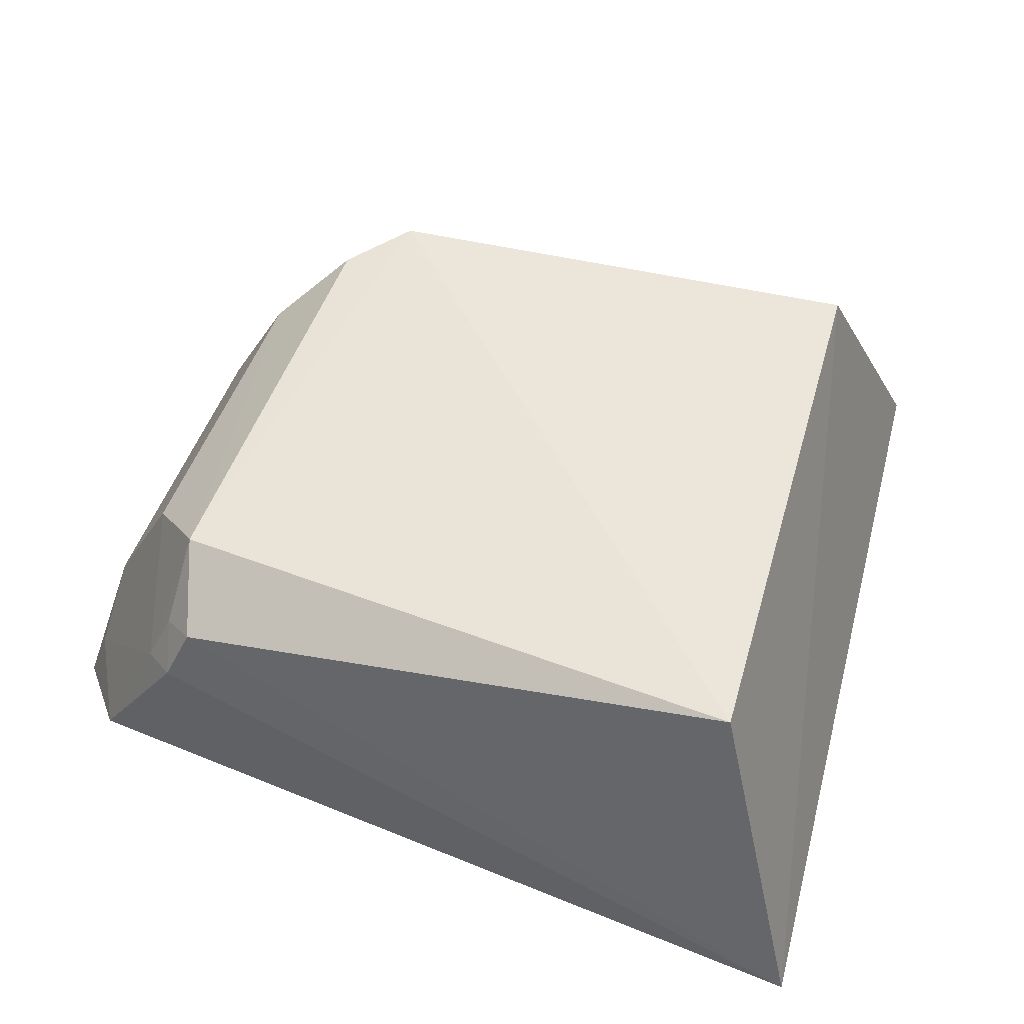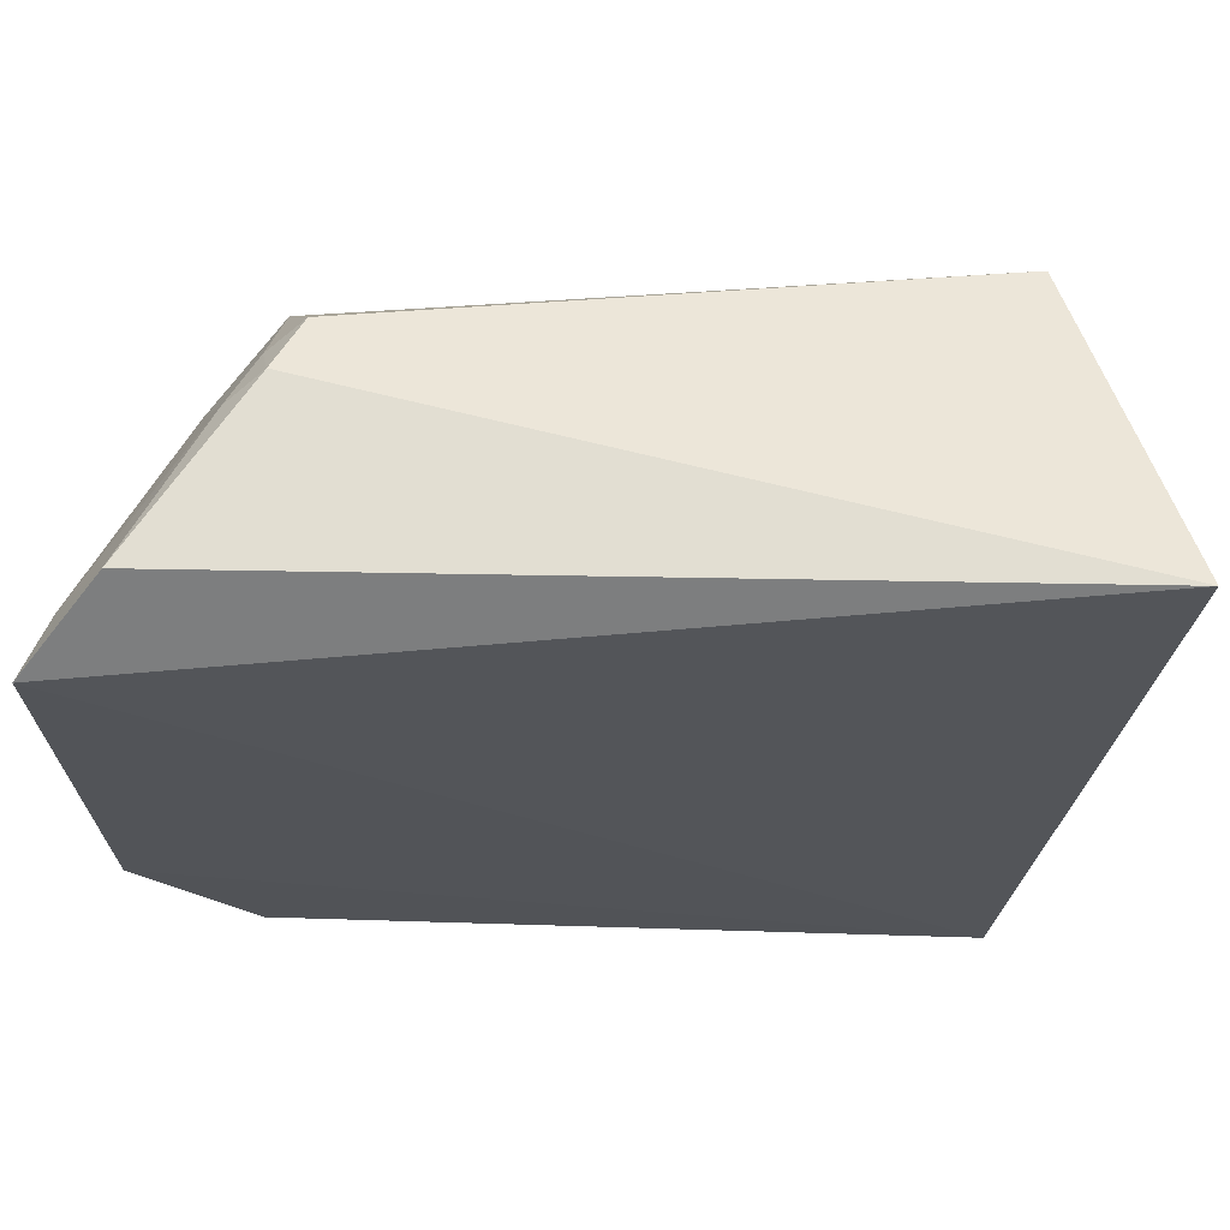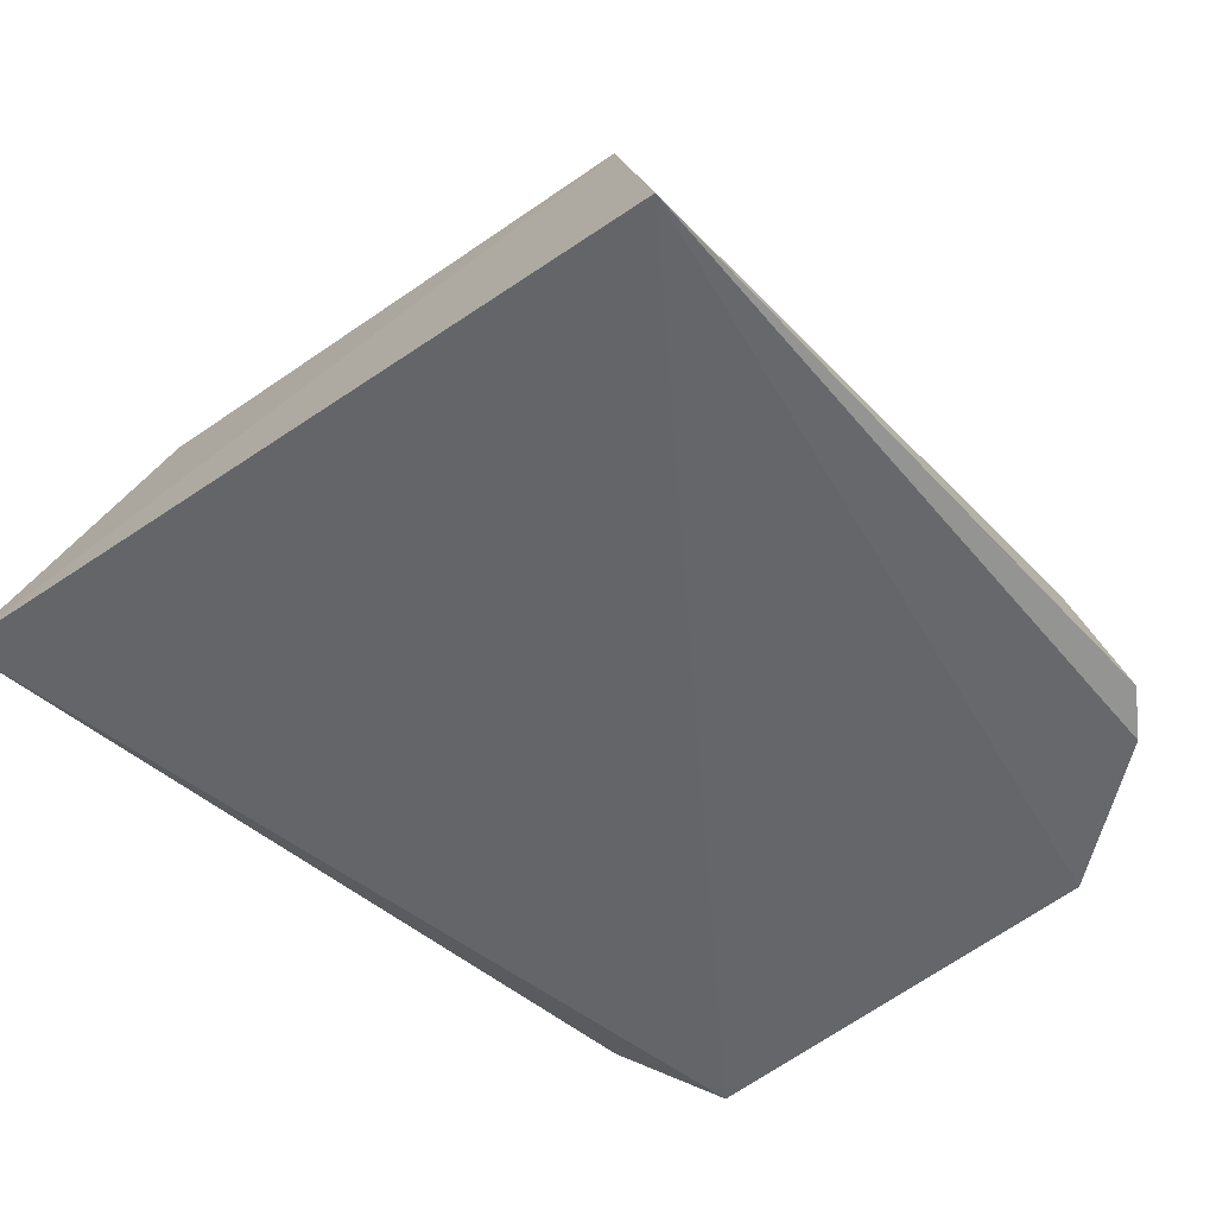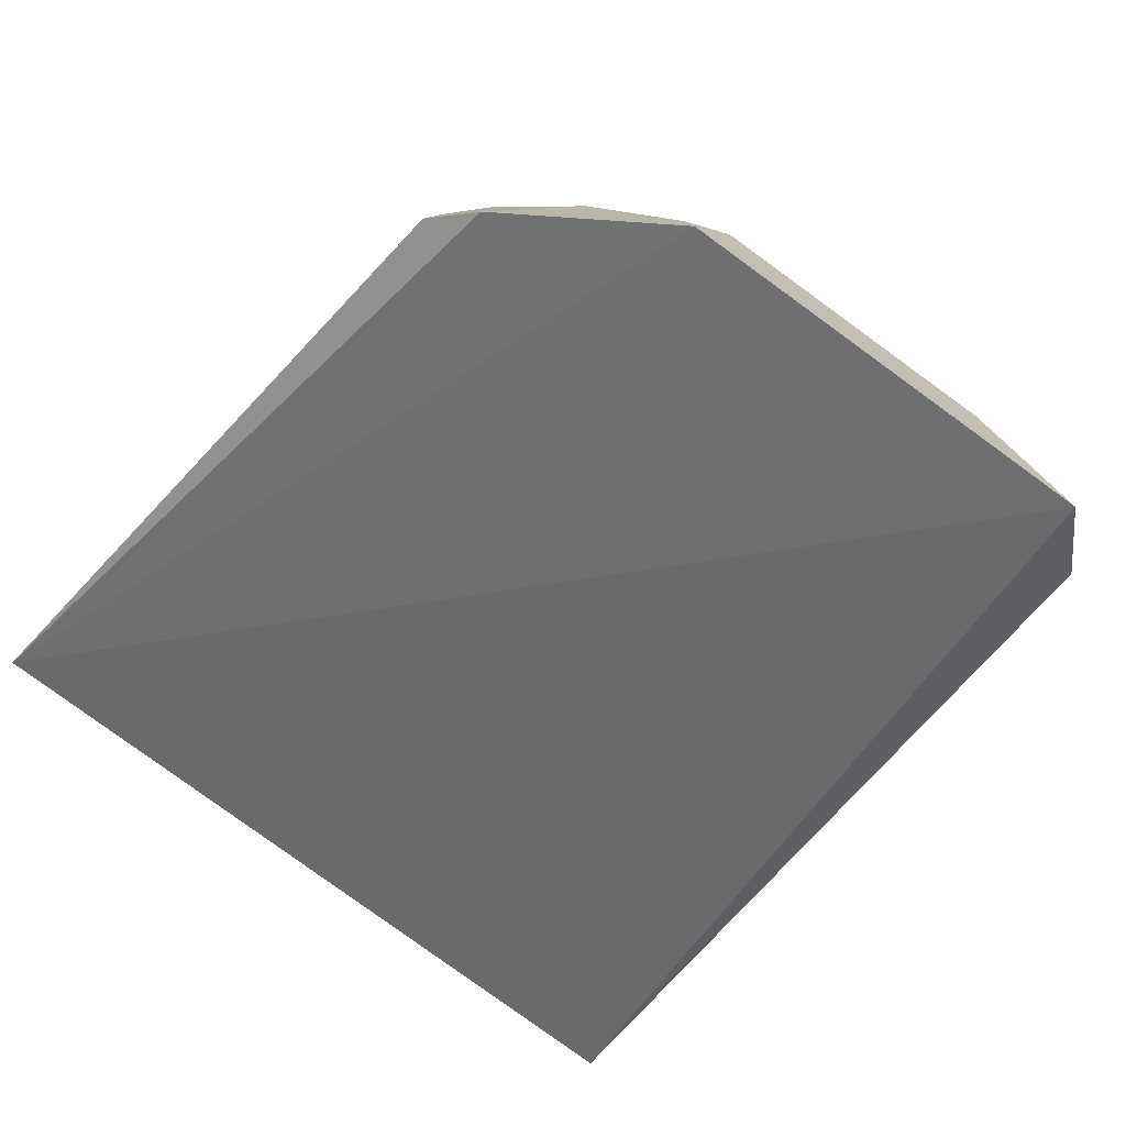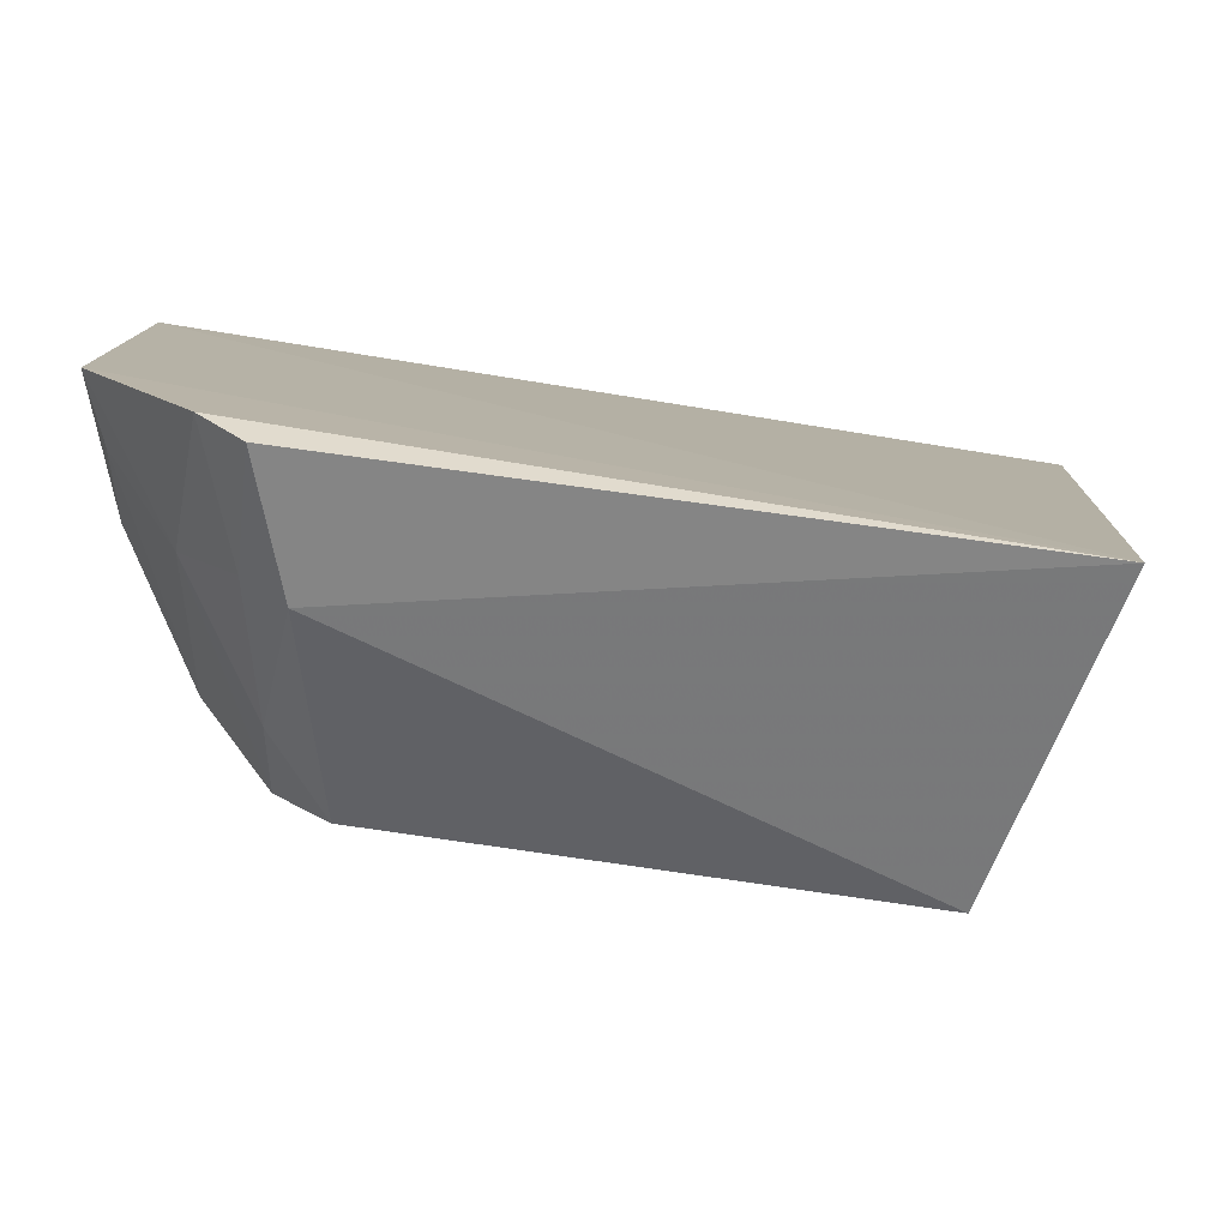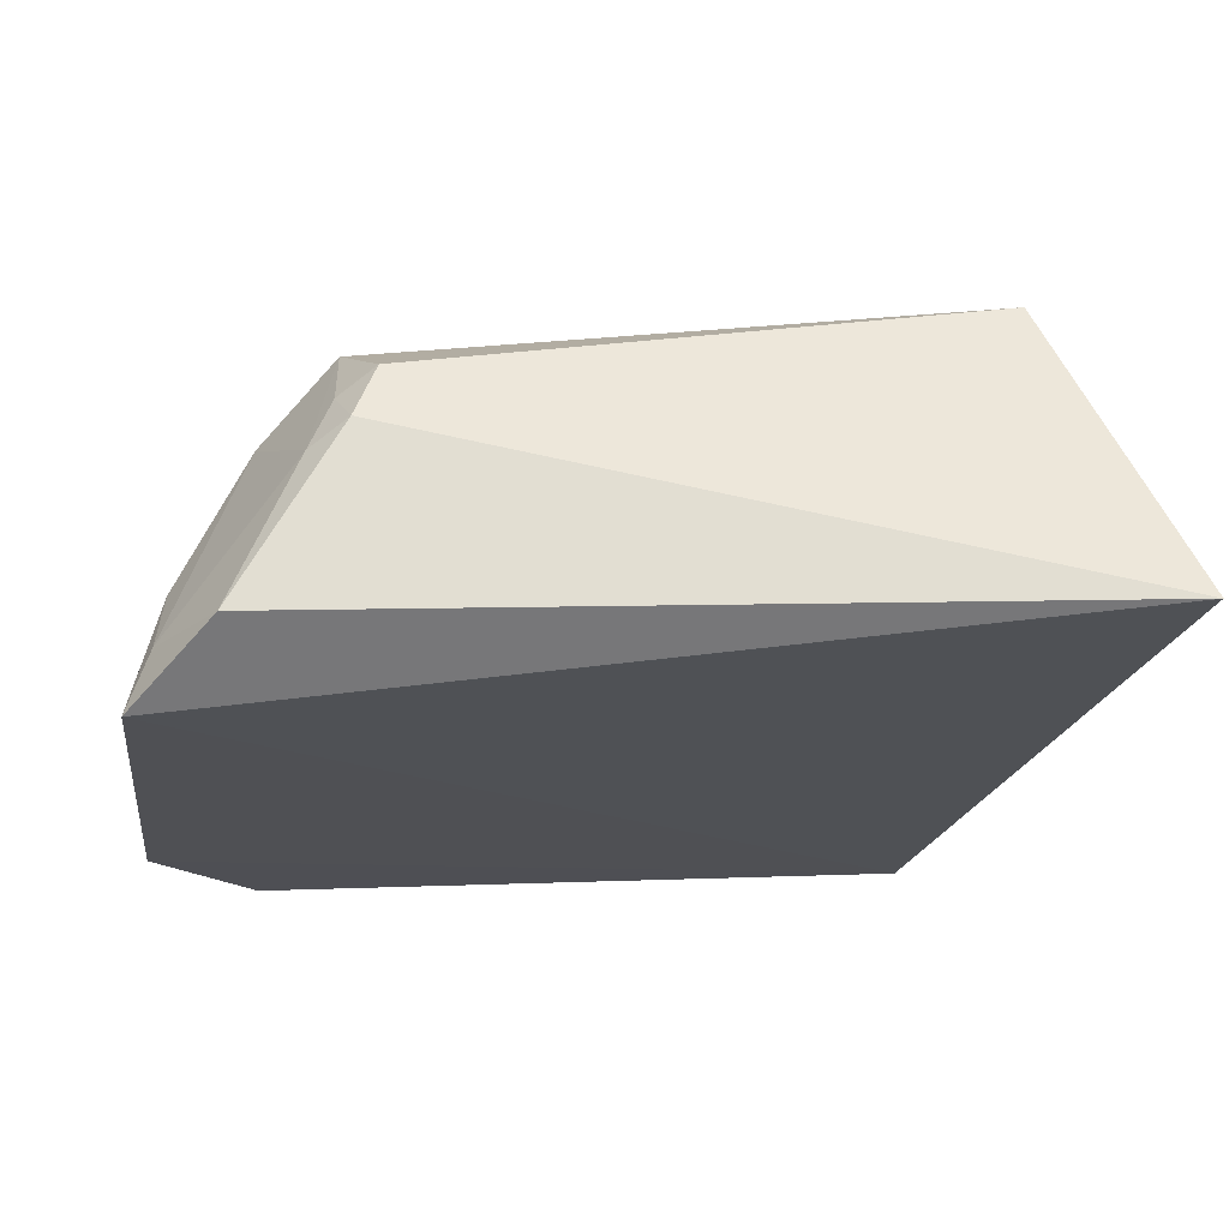
<metadata>
{"format":"obj","ext":"obj","renderer":"f3d","projection":"perspective","resolution":1024,"background":"white","views":[{"elev":56.1,"azim":-160.5,"up":"+Z"},{"elev":67.4,"azim":-174.8,"up":"+Y"},{"elev":-49.2,"azim":-46.6,"up":"+Z"},{"elev":-58.9,"azim":50.6,"up":"+Z"},{"elev":-79.3,"azim":176.1,"up":"+Y"},{"elev":-19.8,"azim":171.4,"up":"+Z"}]}
</metadata>
<code>
v 0.07116 -0.08644 0.2647
v 0.1023 -0.04968 0.2596
v 0.07121 0.0403 0.33
v -0.07558 0.07467 0.2799
v -0.06145 -0.0899 0.2731
v 0.1047 0.04361 0.2604
v 0.06929 -0.04547 0.3283
v 0.07989 -0.07998 0.2616
v 0.09908 0.02856 0.2875
v 0.06958 0.06211 0.3091
v -0.04428 -0.06488 0.3353
v 0.07304 -0.07304 0.2871
v 0.07677 0.05673 0.3046
v 0.09744 -0.03486 0.2866
v 0.08981 0.0613 0.2735
v -0.05192 0.05158 0.3434
v 0.06462 -0.07867 0.2906
v 0.08467 -0.05963 0.2865
v 0.08515 0.02813 0.3161
v 0.07217 0.0534 0.316
v 0.1005 0.04178 0.2733
v 0.06506 0.05811 0.3207
v 0.0582 -0.0582 0.3292
v 0.08331 -0.03433 0.3153
v 0.09821 -0.04769 0.2724
v 0.06989 -0.05774 0.3143
f 6 5 4
f 6 2 5
f 8 5 2
f 8 1 5
f 9 2 6
f 11 4 5
f 12 1 8
f 14 2 9
f 15 6 4
f 15 4 10
f 15 10 13
f 16 4 11
f 17 11 5
f 17 5 1
f 17 1 12
f 18 12 8
f 18 8 2
f 19 13 3
f 19 14 9
f 20 13 10
f 20 3 13
f 21 15 13
f 21 9 6
f 21 6 15
f 21 19 9
f 21 13 19
f 22 10 4
f 22 4 16
f 22 16 3
f 22 20 10
f 22 3 20
f 23 16 11
f 23 7 3
f 23 3 16
f 23 11 17
f 24 7 18
f 24 14 19
f 24 19 3
f 24 3 7
f 25 18 2
f 25 2 14
f 25 24 18
f 25 14 24
f 26 23 17
f 26 17 12
f 26 12 18
f 26 18 7
f 26 7 23

</code>
